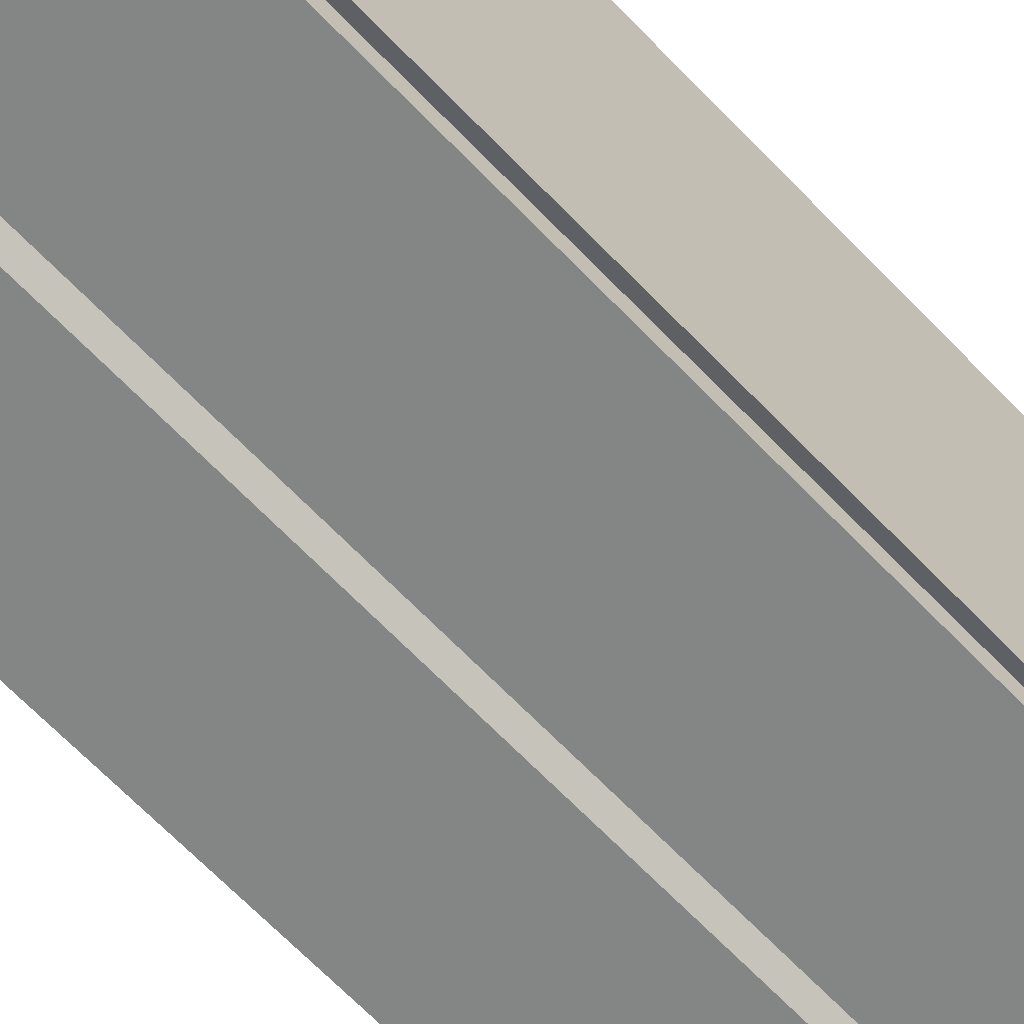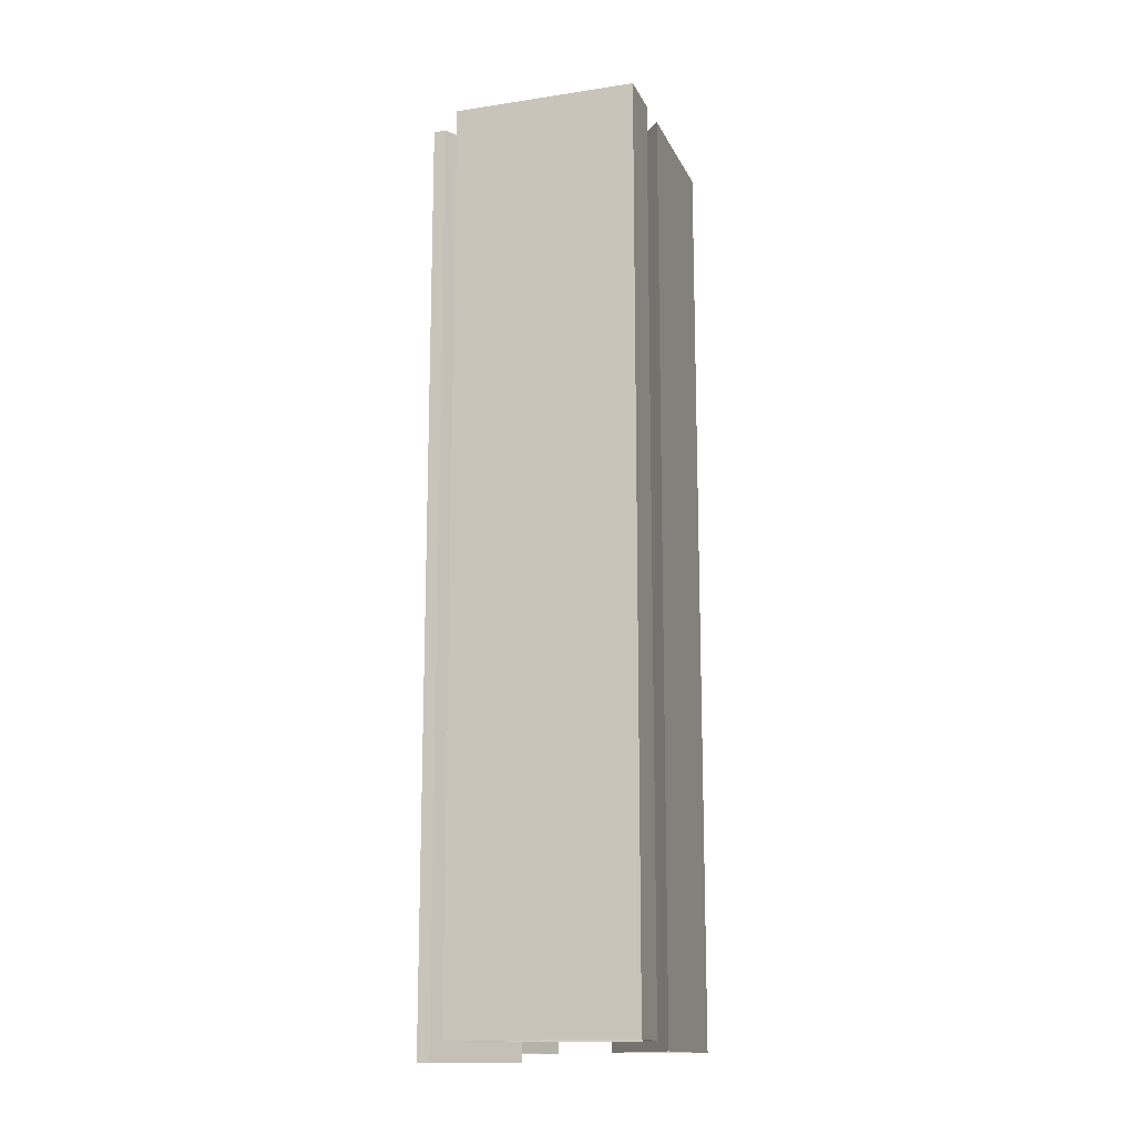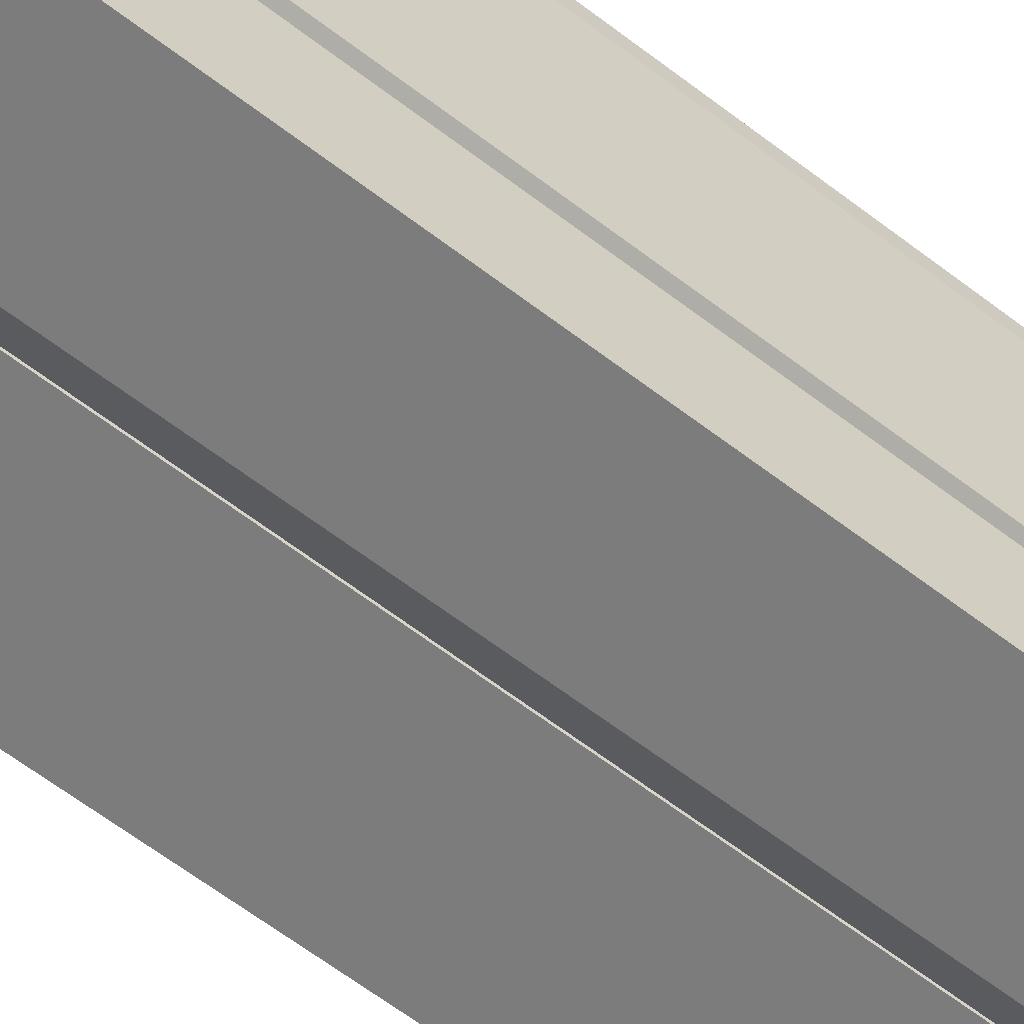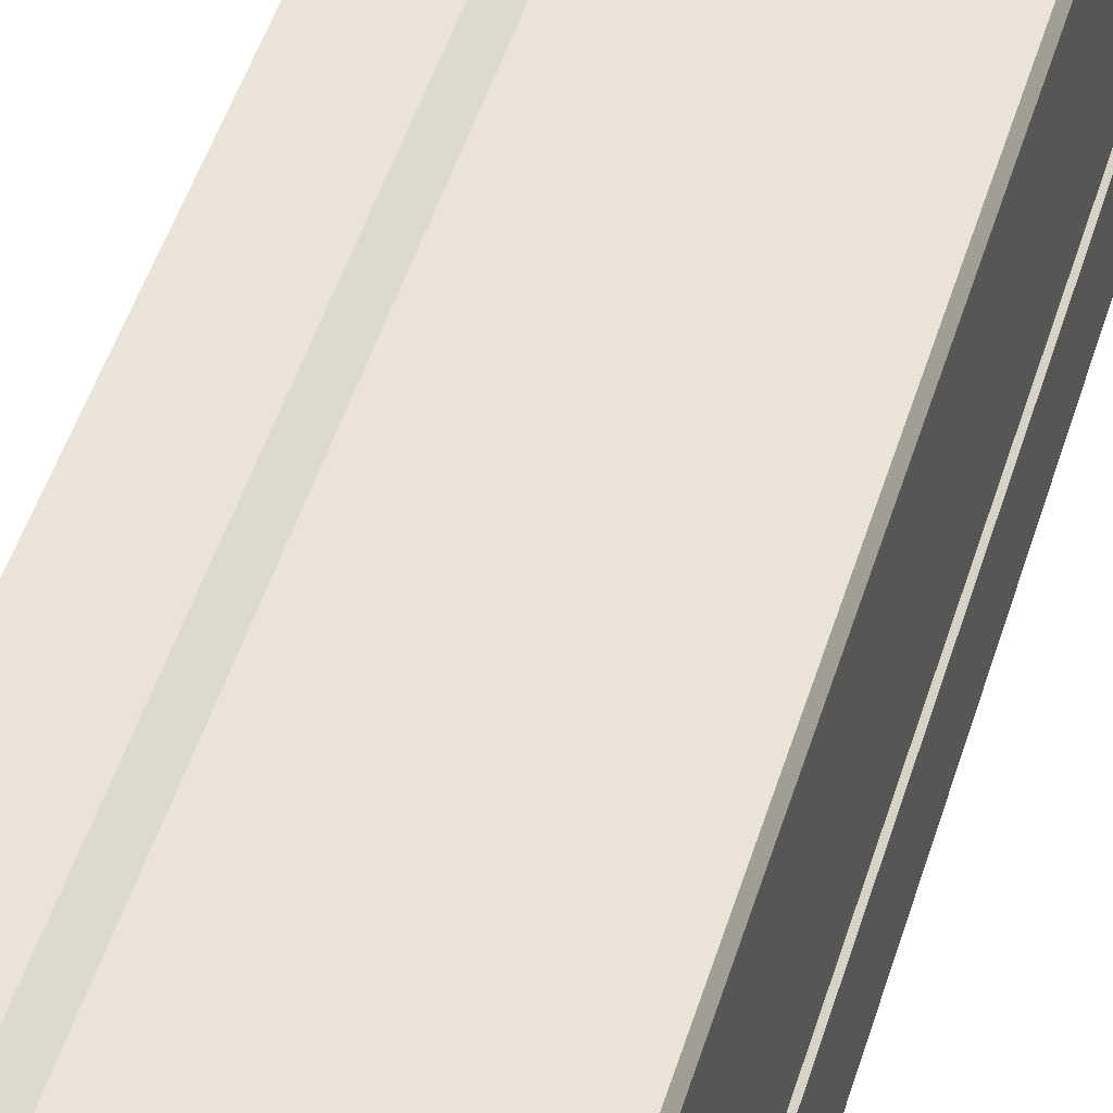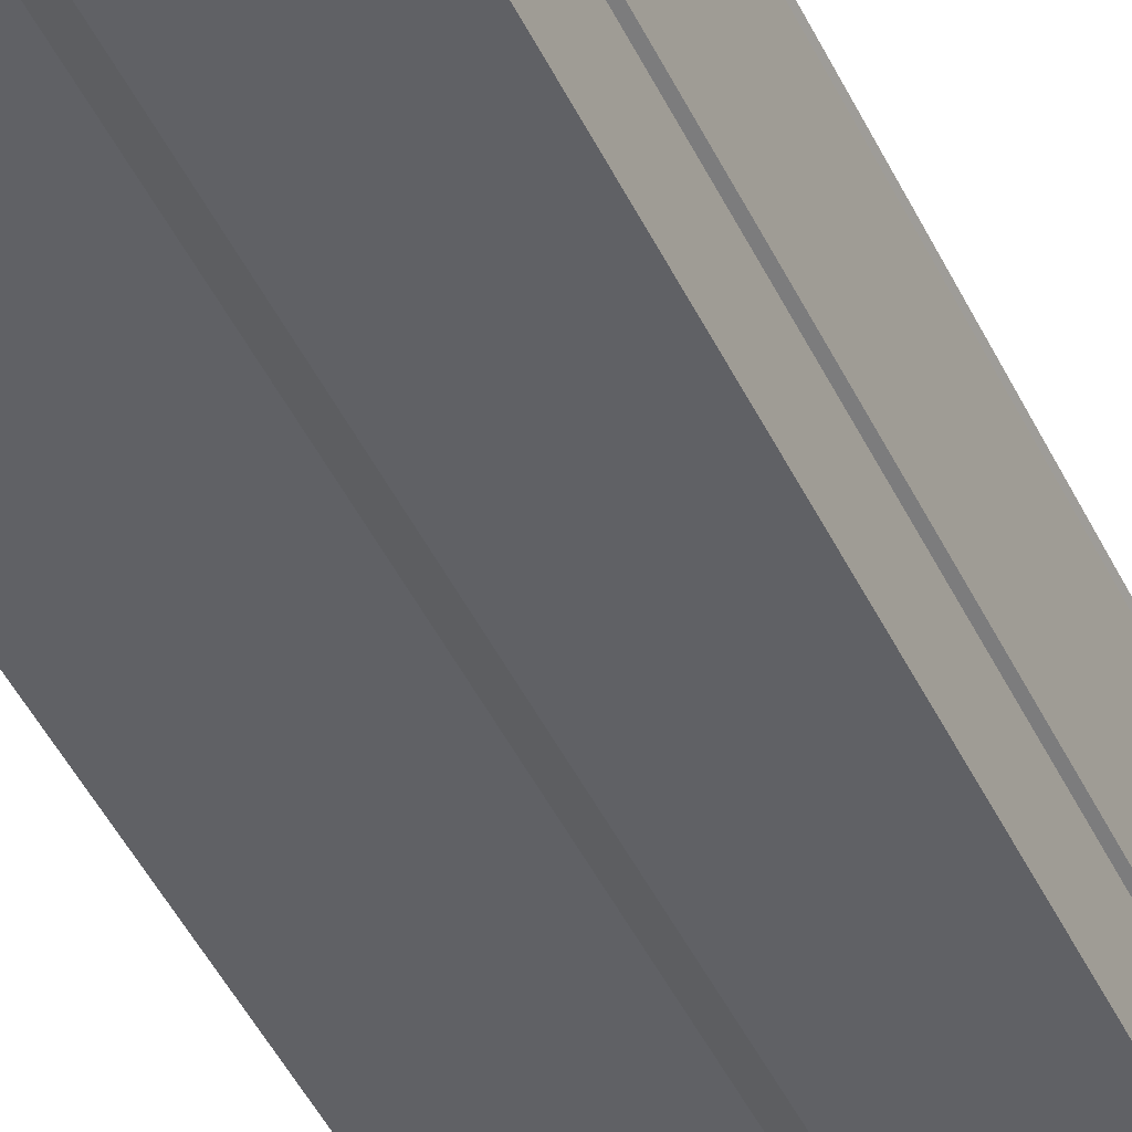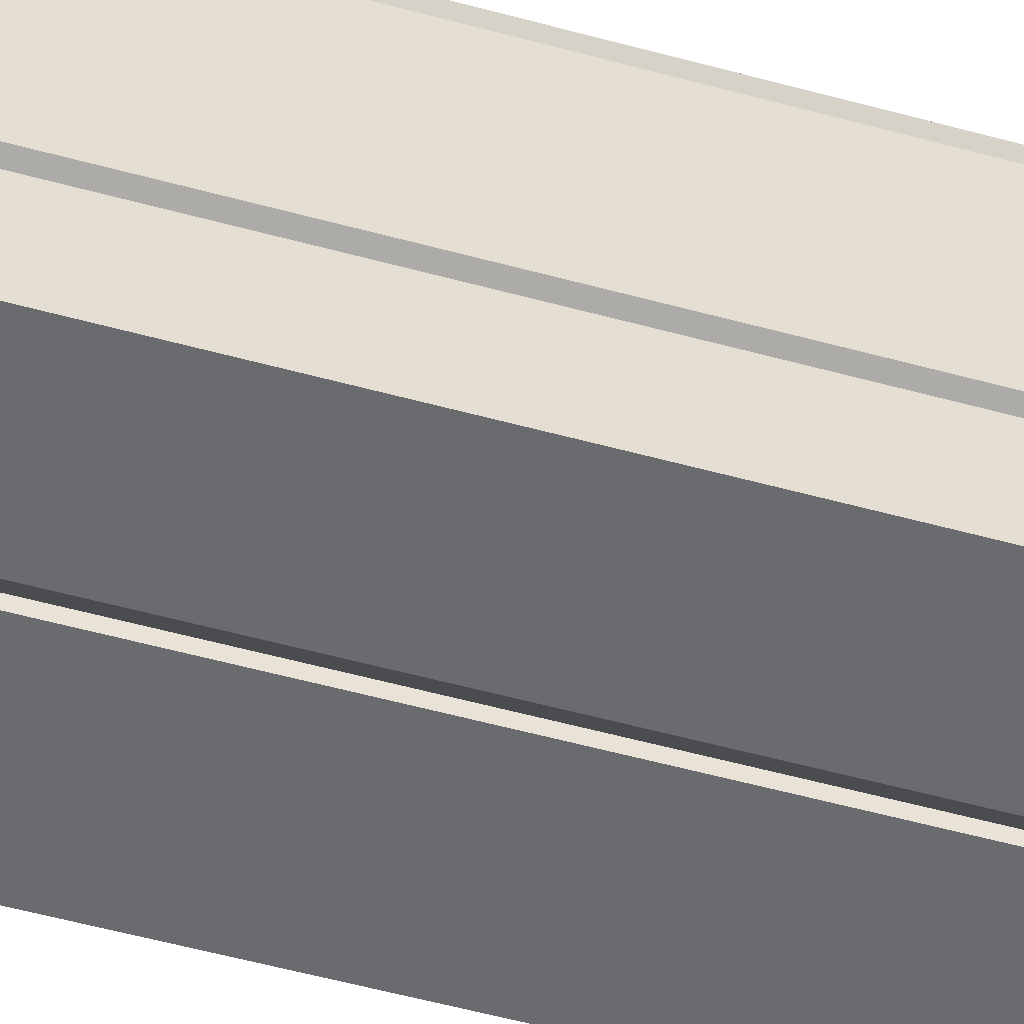
<metadata>
{"format":"obj","ext":"obj","renderer":"f3d","projection":"perspective","resolution":1024,"background":"white","views":[{"elev":-61.6,"azim":-137.4,"up":"+Z"},{"elev":-14.7,"azim":-71.9,"up":"+Y"},{"elev":-58.8,"azim":51.0,"up":"+Z"},{"elev":43.2,"azim":15.4,"up":"+Z"},{"elev":-47.6,"azim":25.1,"up":"+Z"},{"elev":-53.3,"azim":73.5,"up":"+Z"}]}
</metadata>
<code>
g default
v 0.5131 -2.252 0.5292
v 0.5131 2.252 0.5292
v 0.2105 2.252 0.1476
v -0.1894 2.252 0.5292
v -0.1894 -2.252 0.5292
v 0.2105 -2.252 0.1476
g Broken_Pillar_two_Piece_1 Broken_Pillar_2
f 1 2 4 5
f 3 4 2
f 3 2 1 6
f 4 3 6 5
g default
v 0.5209 2.252 -0.5316
v 0.5209 -2.252 -0.5316
v 0.5209 2.252 -0.2181
v -0.04069 2.252 -0.431
v 0.05972 2.252 -0.5316
v 0.05971 -2.252 -0.5316
v 0.5209 -2.252 -0.2181
v -0.04069 -2.252 -0.431
g Broken_Pillar_2 Broken_Pillar_two_Piece_2
f 8 7 9 13
f 11 10 9 7
f 12 11 7 8
f 9 10 14 13
f 10 11 12 14
g default
v 0.5209 -2.186 0.4603
v 0.5209 2.318 0.4603
v 0.5209 2.318 -0.1497
v -0.01175 2.318 -0.1665
v -0.04069 2.318 -0.3952
v 0.5209 -2.186 -0.1497
v -0.01175 -2.186 -0.1665
v -0.04069 -2.186 -0.3952
g Broken_Pillar_2 Broken_Pillar_two_Piece_3
f 17 19 18 16
f 20 17 16 15
f 16 18 21 15
f 18 19 22 21
f 19 17 20 22
g default
v -0.5225 2.204 -0.5317
v -0.5225 -2.3 -0.5317
v -0.0541 2.204 -0.2023
v -0.08304 2.204 -0.431
v 0.005435 2.204 -0.5317
v -0.5225 2.204 -0.4715
v 0.005435 -2.3 -0.5317
v -0.5225 -2.3 -0.4715
v -0.0541 -2.3 -0.2023
v -0.08304 -2.3 -0.431
g Broken_Pillar_2 Broken_Pillar_two_Piece_4
f 24 23 27 29
f 27 23 26
f 25 26 28
f 28 26 23
f 30 28 23 24
f 26 25 31 32
f 27 26 32 29
f 25 28 30 31
g default
v -0.5286 -2.208 0.5033
v -0.5286 2.296 0.5033
v -0.5286 2.296 -0.4092
v -0.2808 2.296 0.5033
v -0.1332 2.296 0.3931
v -0.1829 2.296 -0.2389
v -0.2808 -2.208 0.5033
v -0.5286 -2.208 -0.4092
v -0.1332 -2.208 0.3931
v -0.1829 -2.208 -0.2389
g Broken_Pillar_2 Broken_Pillar_two_Piece_5
f 33 34 35 40
f 35 34 38
f 34 36 38
f 36 37 38
f 39 36 34 33
f 37 36 39 41
f 35 38 42 40
f 38 37 41 42
g default
v -0.03015 2.385 -0.1643
v 0.1998 2.385 0.1258
v -0.1031 2.385 0.3972
v -0.1528 2.385 -0.2347
v -0.03015 -2.12 -0.1643
v 0.1998 -2.12 0.1258
v -0.1031 -2.12 0.3972
v -0.1528 -2.12 -0.2347
g Broken_Pillar_2 Broken_Pillar_two_Piece_6
f 46 45 44 43
f 46 43 47 50
f 43 44 48 47
f 44 45 49 48
f 45 46 50 49

</code>
